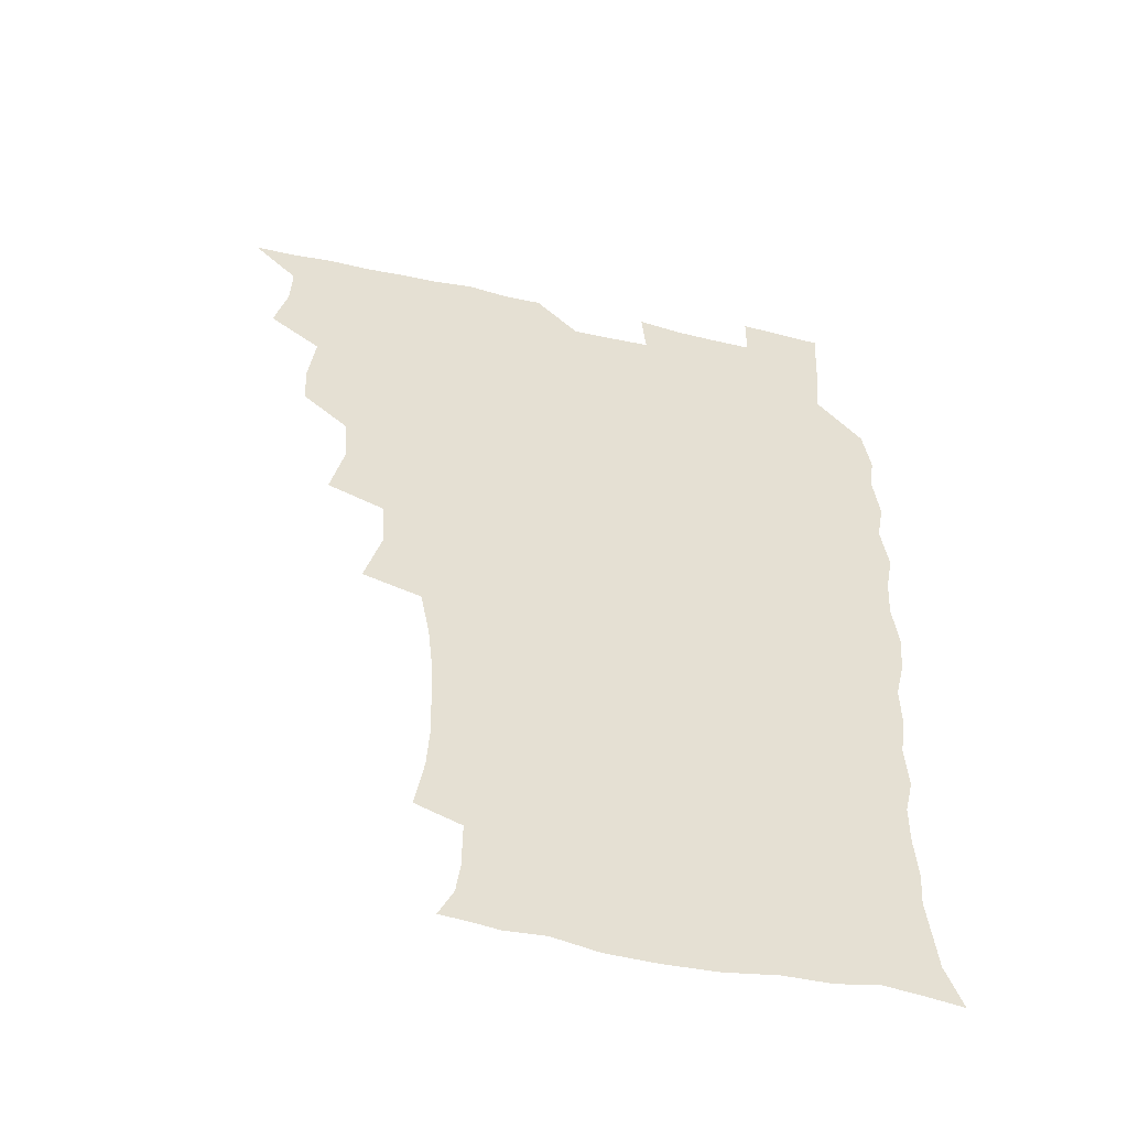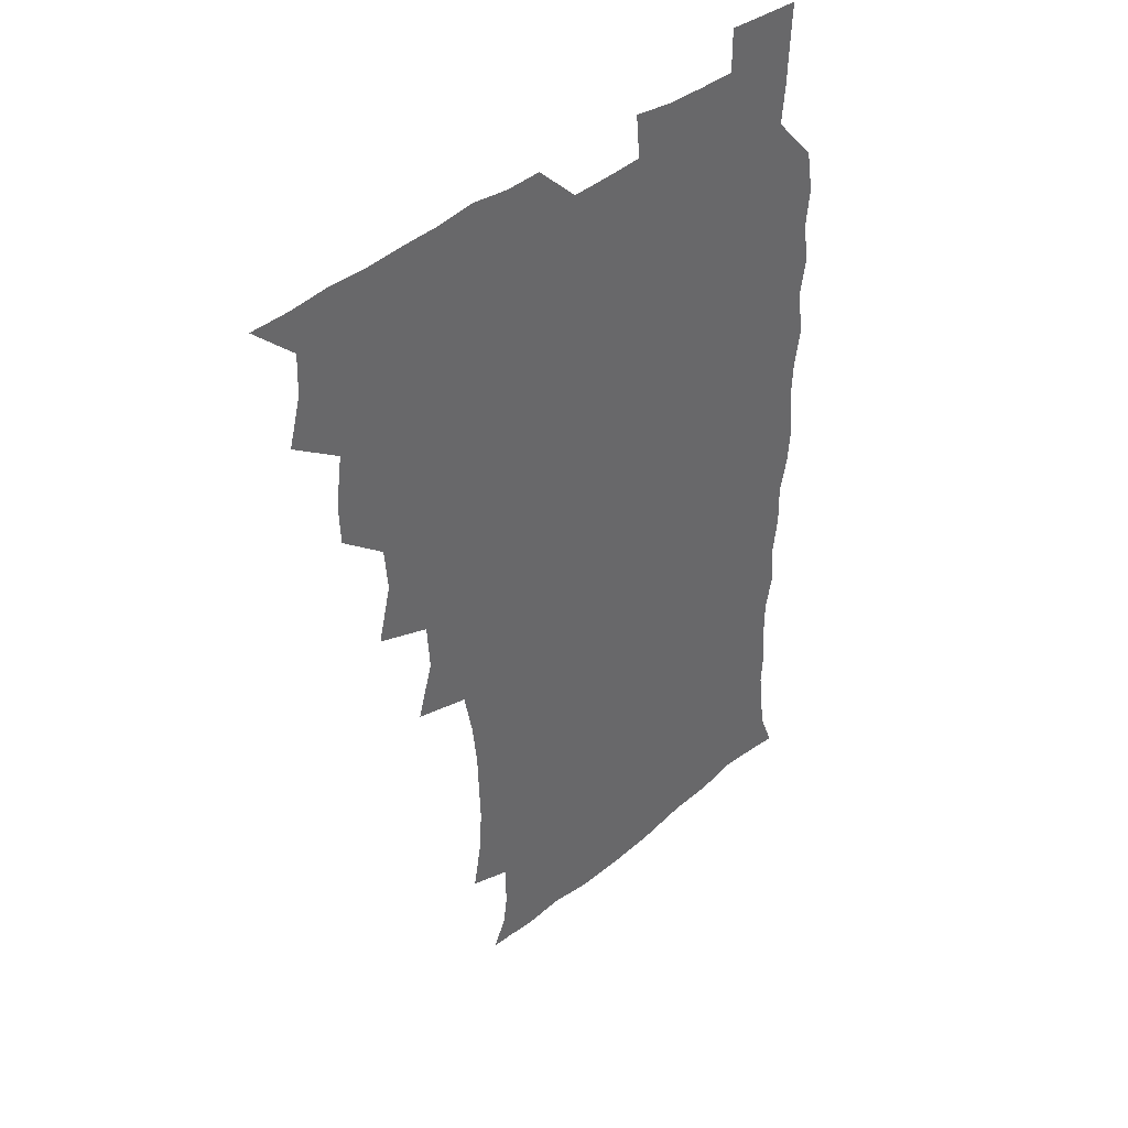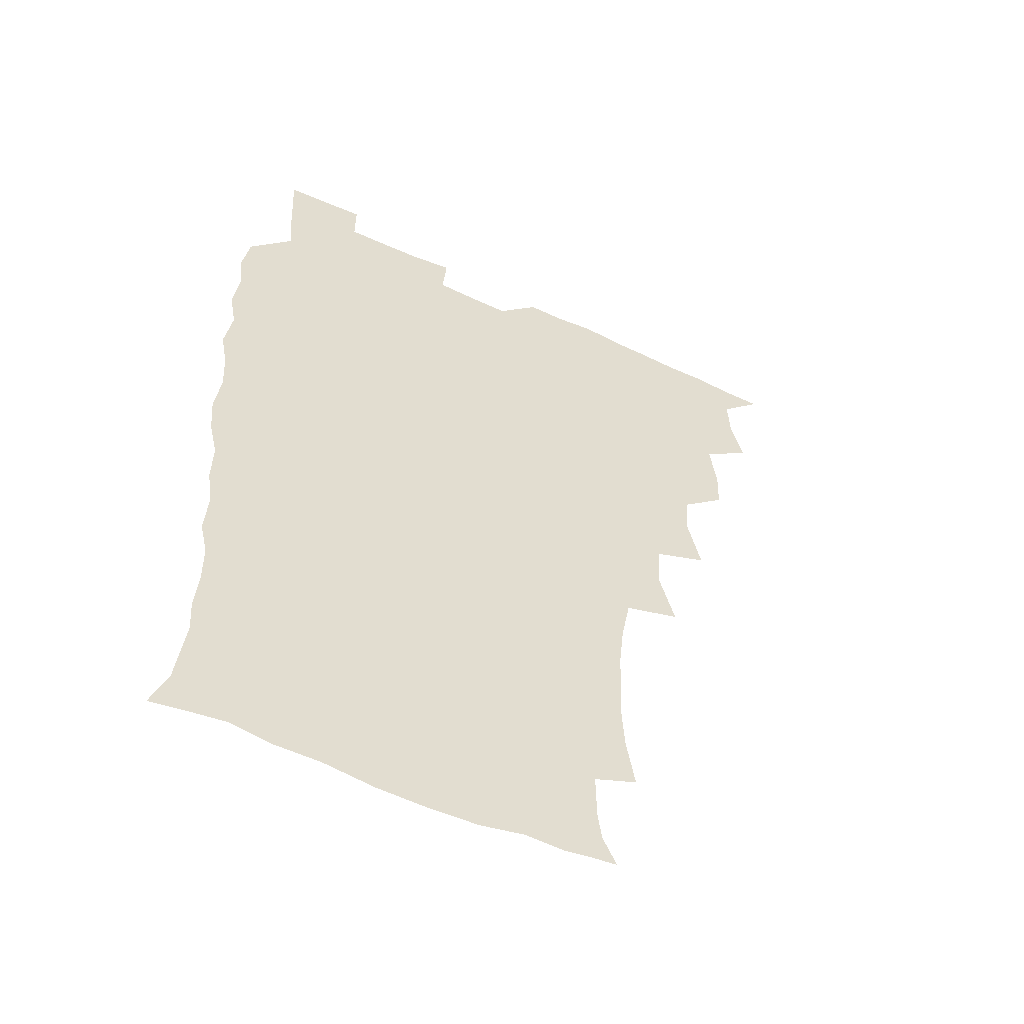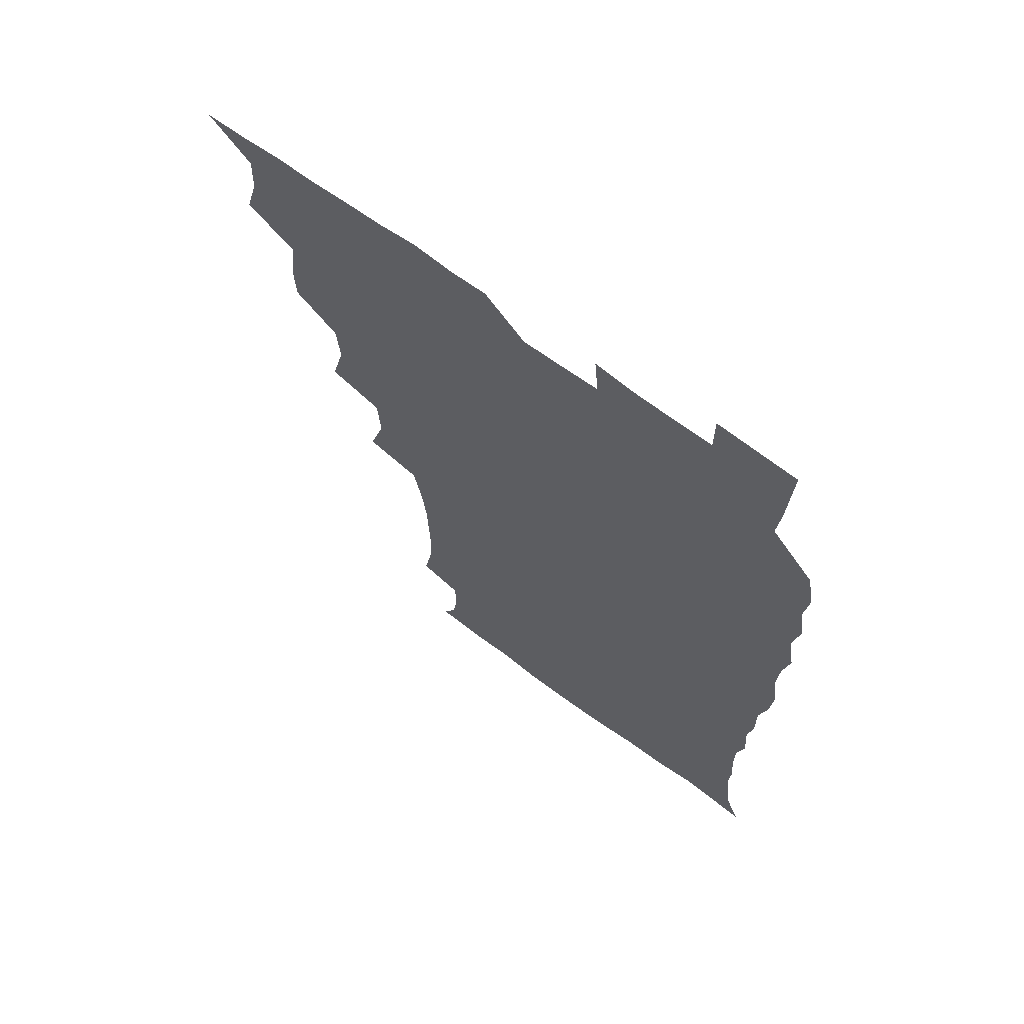
<metadata>
{"format":"obj","ext":"obj","renderer":"f3d","projection":"perspective","resolution":1024,"background":"white","views":[{"elev":-51.1,"azim":-13.6,"up":"+Y"},{"elev":41.2,"azim":-45.4,"up":"+Y"},{"elev":-54.4,"azim":153.6,"up":"+Y"},{"elev":67.3,"azim":36.5,"up":"+Y"}]}
</metadata>
<code>
v 465.8 525.5 0
v 476.9 476.4 0
v 481.7 494.1 0
v 482.3 509.5 0
v 481.3 525.4 0
v 493.7 428.4 0
v 493.2 444.2 0
v 495.7 463 0
v 497.7 479.8 0
v 498.4 495 0
v 497.9 509.7 0
v 496.1 526.6 0
v 506.8 376.3 0
v 512 397.4 0
v 510.7 414.2 0
v 513 433.8 0
v 511.2 448.5 0
v 510.3 463 0
v 513.9 480.9 0
v 513.7 495.2 0
v 512.8 510 0
v 511.6 526.1 0
v 522.5 329.3 0
v 528.7 350.3 0
v 527.6 368.4 0
v 527.7 386.5 0
v 528.9 404.3 0
v 527.3 418.7 0
v 528.2 435.6 0
v 528.4 451 0
v 528.6 466.3 0
v 528.4 480.9 0
v 528.1 495.5 0
v 527.4 510.3 0
v 526.3 526.9 0
v 546 221.1 0
v 549.3 239.9 0
v 550.3 256.6 0
v 549.8 271.3 0
v 549.3 287.7 0
v 547.5 304.9 0
v 544 323 0
v 543.4 340.5 0
v 543.4 356.9 0
v 544 374.7 0
v 542.8 389.5 0
v 543 405.6 0
v 543.1 421.2 0
v 543.9 437.1 0
v 543.8 451.9 0
v 544.8 467 0
v 543.8 481.1 0
v 542.8 495.7 0
v 542.1 510.3 0
v 540.9 527.2 0
v 555.6 175.6 0
v 560.9 186.2 0
v 562.5 197 0
v 562.7 214.8 0
v 564.6 235.3 0
v 563.5 249.5 0
v 564.1 265.9 0
v 562.5 279.6 0
v 563.1 298.6 0
v 560.4 312.4 0
v 559.6 329.4 0
v 558 344.1 0
v 559 361.5 0
v 558.5 377 0
v 558.8 393.1 0
v 558.3 407.7 0
v 559.7 424.1 0
v 558.6 437.9 0
v 559.8 453.6 0
v 559 467.2 0
v 558.4 481.3 0
v 557.8 495.5 0
v 556.4 511.6 0
v 555 528.8 0
v 564.9 174.8 0
v 572.2 189.5 0
v 575.5 206.4 0
v 577.8 225.5 0
v 578.1 241.7 0
v 578.1 257.3 0
v 576.9 270.8 0
v 576.8 287.2 0
v 576.4 303.5 0
v 575.1 317.7 0
v 575.1 334.6 0
v 574.5 349.7 0
v 572.9 362.4 0
v 572.9 378.4 0
v 573.5 394.5 0
v 574.4 411 0
v 573.7 424.5 0
v 573.4 438.5 0
v 573.8 453.5 0
v 573.1 467.3 0
v 573.1 481.2 0
v 572.4 495.4 0
v 570.9 511.9 0
v 570.3 526.8 0
v 575.7 173.3 0
v 586.8 195.1 0
v 590.7 214.3 0
v 590.9 228.8 0
v 591.1 244.4 0
v 590.7 259.5 0
v 590.5 274.1 0
v 590 289.2 0
v 589.3 304.9 0
v 589.9 322.3 0
v 588.8 335.6 0
v 587.8 349.5 0
v 588.1 365.7 0
v 587.5 380.2 0
v 588 394.1 0
v 588.1 410 0
v 587.6 423.9 0
v 587.7 438.6 0
v 588.1 453.5 0
v 587.8 467.4 0
v 587.4 481.5 0
v 586.7 496.2 0
v 585.5 511.8 0
v 584.4 527 0
v 590.6 174 0
v 601.4 198.1 0
v 603.9 216.2 0
v 604.7 232.2 0
v 604.4 245.8 0
v 603.7 259.3 0
v 603.6 275.3 0
v 603.4 291.6 0
v 603.2 306 0
v 603.2 323.2 0
v 602.6 336.5 0
v 602.6 351.8 0
v 602.1 365.6 0
v 601.1 376.7 0
v 601.7 394.1 0
v 602.4 410.9 0
v 602.1 424.5 0
v 602.6 440.1 0
v 602.2 453.5 0
v 602.1 467.5 0
v 601.8 481.6 0
v 601.9 495.7 0
v 600.4 511.1 0
v 607.3 170.8 0
v 615.4 198.1 0
v 617.3 217.3 0
v 617.8 232.1 0
v 617.8 247.5 0
v 617.5 261.6 0
v 617.5 277.8 0
v 617 290.7 0
v 616.7 307.9 0
v 616.9 322.8 0
v 616.5 337.1 0
v 616.5 352 0
v 616.6 367.6 0
v 616.6 381.2 0
v 616.4 395.7 0
v 616.5 411.4 0
v 616.3 424.6 0
v 616.5 439.8 0
v 616.8 453.9 0
v 617 467.8 0
v 616.9 481.6 0
v 616.3 496.2 0
v 615.6 511.2 0
v 626.1 170.2 0
v 630.1 196.7 0
v 630.9 215.3 0
v 631 232.7 0
v 631.1 247.7 0
v 631.2 262.5 0
v 630.9 277.7 0
v 631 292.2 0
v 630.7 305.2 0
v 630.3 323.5 0
v 630.5 335.3 0
v 630.2 352.1 0
v 630.4 366.5 0
v 630.4 381.7 0
v 630.4 395.7 0
v 630.4 411 0
v 630.5 425.4 0
v 630.6 439.7 0
v 630.8 453.8 0
v 630.9 467.9 0
v 631.1 481.7 0
v 631.2 495.9 0
v 630.6 511.7 0
v 629 528.8 0
v 645.2 170.9 0
v 645.2 198.5 0
v 644.9 217 0
v 644.9 231.4 0
v 644.7 246.5 0
v 644.7 262.4 0
v 644.3 277.6 0
v 644.4 294.7 0
v 644.5 306.8 0
v 643.8 323.5 0
v 644.2 337.3 0
v 644.2 351.4 0
v 644.3 366.5 0
v 644.3 381.2 0
v 644.4 395.7 0
v 644.4 410.4 0
v 644.6 425.3 0
v 644.7 439.6 0
v 645 453.5 0
v 645.2 467.6 0
v 645.5 481.8 0
v 645.7 496.1 0
v 645.7 510.7 0
v 644.9 526.3 0
v 664.5 173.6 0
v 660.3 198 0
v 658.9 215.3 0
v 658.2 231.8 0
v 659.1 244.2 0
v 657.8 262.5 0
v 658.8 274.8 0
v 657.6 292.6 0
v 657.7 307.8 0
v 657.7 322.3 0
v 657.5 337.7 0
v 657.7 351.8 0
v 658.8 365 0
v 658.7 379.7 0
v 658.6 394.6 0
v 658.8 408.7 0
v 658.3 425.6 0
v 658.3 440 0
v 659 453.9 0
v 659.3 468 0
v 659.8 481.8 0
v 660.1 496 0
v 660.3 510.5 0
v 660.1 525.7 0
v 682 173.7 0
v 675.2 197.1 0
v 673.5 213.1 0
v 673 228 0
v 672.3 244.3 0
v 671.8 259.9 0
v 671.9 274.7 0
v 670.8 292 0
v 671.2 306.1 0
v 672.8 318.9 0
v 671.9 335.1 0
v 673 348.4 0
v 672.3 364.8 0
v 672.2 380 0
v 672.5 394.4 0
v 672 410 0
v 673.3 423.5 0
v 674 437.6 0
v 673.3 453.1 0
v 673.4 467.6 0
v 674.2 481.5 0
v 674.5 495.9 0
v 675 510.6 0
v 675.3 525.4 0
v 675.3 542 0
v 696.9 176.5 0
v 689.4 196.3 0
v 687.7 211 0
v 686.2 227 0
v 686.3 241.1 0
v 685 258.1 0
v 684.8 273.9 0
v 684.9 288.7 0
v 686.2 302 0
v 685.3 319.1 0
v 686.2 332.9 0
v 685.9 348.6 0
v 686.3 362.9 0
v 686.4 377.9 0
v 687.4 392 0
v 687.4 407.1 0
v 688.6 421.1 0
v 687.5 437.5 0
v 688.7 451.2 0
v 688.2 466.5 0
v 687.9 481.7 0
v 688.7 495.5 0
v 689.7 510 0
v 690.4 525.1 0
v 690.5 540.9 0
v 711.8 174.7 0
v 704.1 193.2 0
v 701.3 208.4 0
v 700.9 222 0
v 699.6 238.2 0
v 699.4 252.9 0
v 699.2 268.4 0
v 699.8 283.4 0
v 699.5 299 0
v 699.3 315 0
v 701.2 328.4 0
v 702.1 343.3 0
v 700.4 360 0
v 703.3 372.6 0
v 702.8 388.5 0
v 701.5 405 0
v 703.3 418.7 0
v 702.6 434.7 0
v 703.2 449.3 0
v 703.1 464.5 0
v 702.2 479.8 0
v 703.7 493.5 0
v 705.1 509.1 0
v 705.7 524.7 0
v 706.4 539.8 0
v 724.9 172.8 0
v 718.8 188.3 0
v 717.3 200.9 0
v 715.6 215 0
v 716.5 227.7 0
v 715.2 243.3 0
v 715.3 258.3 0
v 718.2 271.1 0
v 717.1 287.9 0
v 719.2 302.5 0
v 718.9 318.7 0
v 722.1 332.5 0
v 723.3 347.6 0
v 721.1 364.7 0
v 721.8 380 0
v 724.5 394.5 0
v 721.7 411.9 0
v 724.3 426.4 0
v 722 443.2 0
v 723.6 457.6 0
v 720.7 474.4 0
f 4 5 1
f 8 9 2
f 2 9 3
f 9 10 3
f 3 10 4
f 10 11 4
f 4 11 5
f 11 12 5
f 15 16 6
f 6 16 7
f 16 17 7
f 7 17 8
f 17 18 8
f 8 18 9
f 18 19 9
f 9 19 10
f 19 20 10
f 10 20 11
f 20 21 11
f 11 21 12
f 21 22 12
f 25 26 13
f 13 26 14
f 26 27 14
f 14 27 15
f 27 28 15
f 15 28 16
f 28 29 16
f 16 29 17
f 29 30 17
f 17 30 18
f 30 31 18
f 18 31 19
f 31 32 19
f 19 32 20
f 32 33 20
f 20 33 21
f 33 34 21
f 21 34 22
f 34 35 22
f 42 43 23
f 23 43 24
f 43 44 24
f 24 44 25
f 44 45 25
f 25 45 26
f 45 46 26
f 26 46 27
f 46 47 27
f 27 47 28
f 47 48 28
f 28 48 29
f 48 49 29
f 29 49 30
f 49 50 30
f 30 50 31
f 50 51 31
f 31 51 32
f 51 52 32
f 32 52 33
f 52 53 33
f 33 53 34
f 53 54 34
f 34 54 35
f 54 55 35
f 59 60 36
f 36 60 37
f 60 61 37
f 37 61 38
f 61 62 38
f 38 62 39
f 62 63 39
f 39 63 40
f 63 64 40
f 40 64 41
f 64 65 41
f 41 65 42
f 65 66 42
f 42 66 43
f 66 67 43
f 43 67 44
f 67 68 44
f 44 68 45
f 68 69 45
f 45 69 46
f 69 70 46
f 46 70 47
f 70 71 47
f 47 71 48
f 71 72 48
f 48 72 49
f 72 73 49
f 49 73 50
f 73 74 50
f 50 74 51
f 74 75 51
f 51 75 52
f 75 76 52
f 52 76 53
f 76 77 53
f 53 77 54
f 77 78 54
f 54 78 55
f 78 79 55
f 56 80 57
f 80 81 57
f 57 81 58
f 81 82 58
f 58 82 59
f 82 83 59
f 59 83 60
f 83 84 60
f 60 84 61
f 84 85 61
f 61 85 62
f 85 86 62
f 62 86 63
f 86 87 63
f 63 87 64
f 87 88 64
f 64 88 65
f 88 89 65
f 65 89 66
f 89 90 66
f 66 90 67
f 90 91 67
f 67 91 68
f 91 92 68
f 68 92 69
f 92 93 69
f 69 93 70
f 93 94 70
f 70 94 71
f 94 95 71
f 71 95 72
f 95 96 72
f 72 96 73
f 96 97 73
f 73 97 74
f 97 98 74
f 74 98 75
f 98 99 75
f 75 99 76
f 99 100 76
f 76 100 77
f 100 101 77
f 77 101 78
f 101 102 78
f 78 102 79
f 102 103 79
f 80 104 81
f 104 105 81
f 81 105 82
f 105 106 82
f 82 106 83
f 106 107 83
f 83 107 84
f 107 108 84
f 84 108 85
f 108 109 85
f 85 109 86
f 109 110 86
f 86 110 87
f 110 111 87
f 87 111 88
f 111 112 88
f 88 112 89
f 112 113 89
f 89 113 90
f 113 114 90
f 90 114 91
f 114 115 91
f 91 115 92
f 115 116 92
f 92 116 93
f 116 117 93
f 93 117 94
f 117 118 94
f 94 118 95
f 118 119 95
f 95 119 96
f 119 120 96
f 96 120 97
f 120 121 97
f 97 121 98
f 121 122 98
f 98 122 99
f 122 123 99
f 99 123 100
f 123 124 100
f 100 124 101
f 124 125 101
f 101 125 102
f 125 126 102
f 102 126 103
f 126 127 103
f 104 128 105
f 128 129 105
f 105 129 106
f 129 130 106
f 106 130 107
f 130 131 107
f 107 131 108
f 131 132 108
f 108 132 109
f 132 133 109
f 109 133 110
f 133 134 110
f 110 134 111
f 134 135 111
f 111 135 112
f 135 136 112
f 112 136 113
f 136 137 113
f 113 137 114
f 137 138 114
f 114 138 115
f 138 139 115
f 115 139 116
f 139 140 116
f 116 140 117
f 140 141 117
f 117 141 118
f 141 142 118
f 118 142 119
f 142 143 119
f 119 143 120
f 143 144 120
f 120 144 121
f 144 145 121
f 121 145 122
f 145 146 122
f 122 146 123
f 146 147 123
f 123 147 124
f 147 148 124
f 124 148 125
f 148 149 125
f 125 149 126
f 149 150 126
f 126 150 127
f 128 151 129
f 151 152 129
f 129 152 130
f 152 153 130
f 130 153 131
f 153 154 131
f 131 154 132
f 154 155 132
f 132 155 133
f 155 156 133
f 133 156 134
f 156 157 134
f 134 157 135
f 157 158 135
f 135 158 136
f 158 159 136
f 136 159 137
f 159 160 137
f 137 160 138
f 160 161 138
f 138 161 139
f 161 162 139
f 139 162 140
f 162 163 140
f 140 163 141
f 163 164 141
f 141 164 142
f 164 165 142
f 142 165 143
f 165 166 143
f 143 166 144
f 166 167 144
f 144 167 145
f 167 168 145
f 145 168 146
f 168 169 146
f 146 169 147
f 169 170 147
f 147 170 148
f 170 171 148
f 148 171 149
f 171 172 149
f 149 172 150
f 172 173 150
f 151 174 152
f 174 175 152
f 152 175 153
f 175 176 153
f 153 176 154
f 176 177 154
f 154 177 155
f 177 178 155
f 155 178 156
f 178 179 156
f 156 179 157
f 179 180 157
f 157 180 158
f 180 181 158
f 158 181 159
f 181 182 159
f 159 182 160
f 182 183 160
f 160 183 161
f 183 184 161
f 161 184 162
f 184 185 162
f 162 185 163
f 185 186 163
f 163 186 164
f 186 187 164
f 164 187 165
f 187 188 165
f 165 188 166
f 188 189 166
f 166 189 167
f 189 190 167
f 167 190 168
f 190 191 168
f 168 191 169
f 191 192 169
f 169 192 170
f 192 193 170
f 170 193 171
f 193 194 171
f 171 194 172
f 194 195 172
f 172 195 173
f 195 196 173
f 174 198 175
f 198 199 175
f 175 199 176
f 199 200 176
f 176 200 177
f 200 201 177
f 177 201 178
f 201 202 178
f 178 202 179
f 202 203 179
f 179 203 180
f 203 204 180
f 180 204 181
f 204 205 181
f 181 205 182
f 205 206 182
f 182 206 183
f 206 207 183
f 183 207 184
f 207 208 184
f 184 208 185
f 208 209 185
f 185 209 186
f 209 210 186
f 186 210 187
f 210 211 187
f 187 211 188
f 211 212 188
f 188 212 189
f 212 213 189
f 189 213 190
f 213 214 190
f 190 214 191
f 214 215 191
f 191 215 192
f 215 216 192
f 192 216 193
f 216 217 193
f 193 217 194
f 217 218 194
f 194 218 195
f 218 219 195
f 195 219 196
f 219 220 196
f 196 220 197
f 220 221 197
f 198 222 199
f 222 223 199
f 199 223 200
f 223 224 200
f 200 224 201
f 224 225 201
f 201 225 202
f 225 226 202
f 202 226 203
f 226 227 203
f 203 227 204
f 227 228 204
f 204 228 205
f 228 229 205
f 205 229 206
f 229 230 206
f 206 230 207
f 230 231 207
f 207 231 208
f 231 232 208
f 208 232 209
f 232 233 209
f 209 233 210
f 233 234 210
f 210 234 211
f 234 235 211
f 211 235 212
f 235 236 212
f 212 236 213
f 236 237 213
f 213 237 214
f 237 238 214
f 214 238 215
f 238 239 215
f 215 239 216
f 239 240 216
f 216 240 217
f 240 241 217
f 217 241 218
f 241 242 218
f 218 242 219
f 242 243 219
f 219 243 220
f 243 244 220
f 220 244 221
f 244 245 221
f 222 246 223
f 246 247 223
f 223 247 224
f 247 248 224
f 224 248 225
f 248 249 225
f 225 249 226
f 249 250 226
f 226 250 227
f 250 251 227
f 227 251 228
f 251 252 228
f 228 252 229
f 252 253 229
f 229 253 230
f 253 254 230
f 230 254 231
f 254 255 231
f 231 255 232
f 255 256 232
f 232 256 233
f 256 257 233
f 233 257 234
f 257 258 234
f 234 258 235
f 258 259 235
f 235 259 236
f 259 260 236
f 236 260 237
f 260 261 237
f 237 261 238
f 261 262 238
f 238 262 239
f 262 263 239
f 239 263 240
f 263 264 240
f 240 264 241
f 264 265 241
f 241 265 242
f 265 266 242
f 242 266 243
f 266 267 243
f 243 267 244
f 267 268 244
f 244 268 245
f 268 269 245
f 246 271 247
f 271 272 247
f 247 272 248
f 272 273 248
f 248 273 249
f 273 274 249
f 249 274 250
f 274 275 250
f 250 275 251
f 275 276 251
f 251 276 252
f 276 277 252
f 252 277 253
f 277 278 253
f 253 278 254
f 278 279 254
f 254 279 255
f 279 280 255
f 255 280 256
f 280 281 256
f 256 281 257
f 281 282 257
f 257 282 258
f 282 283 258
f 258 283 259
f 283 284 259
f 259 284 260
f 284 285 260
f 260 285 261
f 285 286 261
f 261 286 262
f 286 287 262
f 262 287 263
f 287 288 263
f 263 288 264
f 288 289 264
f 264 289 265
f 289 290 265
f 265 290 266
f 290 291 266
f 266 291 267
f 291 292 267
f 267 292 268
f 292 293 268
f 268 293 269
f 293 294 269
f 269 294 270
f 294 295 270
f 271 296 272
f 296 297 272
f 272 297 273
f 297 298 273
f 273 298 274
f 298 299 274
f 274 299 275
f 299 300 275
f 275 300 276
f 300 301 276
f 276 301 277
f 301 302 277
f 277 302 278
f 302 303 278
f 278 303 279
f 303 304 279
f 279 304 280
f 304 305 280
f 280 305 281
f 305 306 281
f 281 306 282
f 306 307 282
f 282 307 283
f 307 308 283
f 283 308 284
f 308 309 284
f 284 309 285
f 309 310 285
f 285 310 286
f 310 311 286
f 286 311 287
f 311 312 287
f 287 312 288
f 312 313 288
f 288 313 289
f 313 314 289
f 289 314 290
f 314 315 290
f 290 315 291
f 315 316 291
f 291 316 292
f 316 317 292
f 292 317 293
f 317 318 293
f 293 318 294
f 318 319 294
f 294 319 295
f 319 320 295
f 296 321 297
f 321 322 297
f 297 322 298
f 322 323 298
f 298 323 299
f 323 324 299
f 299 324 300
f 324 325 300
f 300 325 301
f 325 326 301
f 301 326 302
f 326 327 302
f 302 327 303
f 327 328 303
f 303 328 304
f 328 329 304
f 304 329 305
f 329 330 305
f 305 330 306
f 330 331 306
f 306 331 307
f 331 332 307
f 307 332 308
f 332 333 308
f 308 333 309
f 333 334 309
f 309 334 310
f 334 335 310
f 310 335 311
f 335 336 311
f 311 336 312
f 336 337 312
f 312 337 313
f 337 338 313
f 313 338 314
f 338 339 314
f 314 339 315
f 339 340 315
f 315 340 316
f 340 341 316
f 316 341 317

</code>
